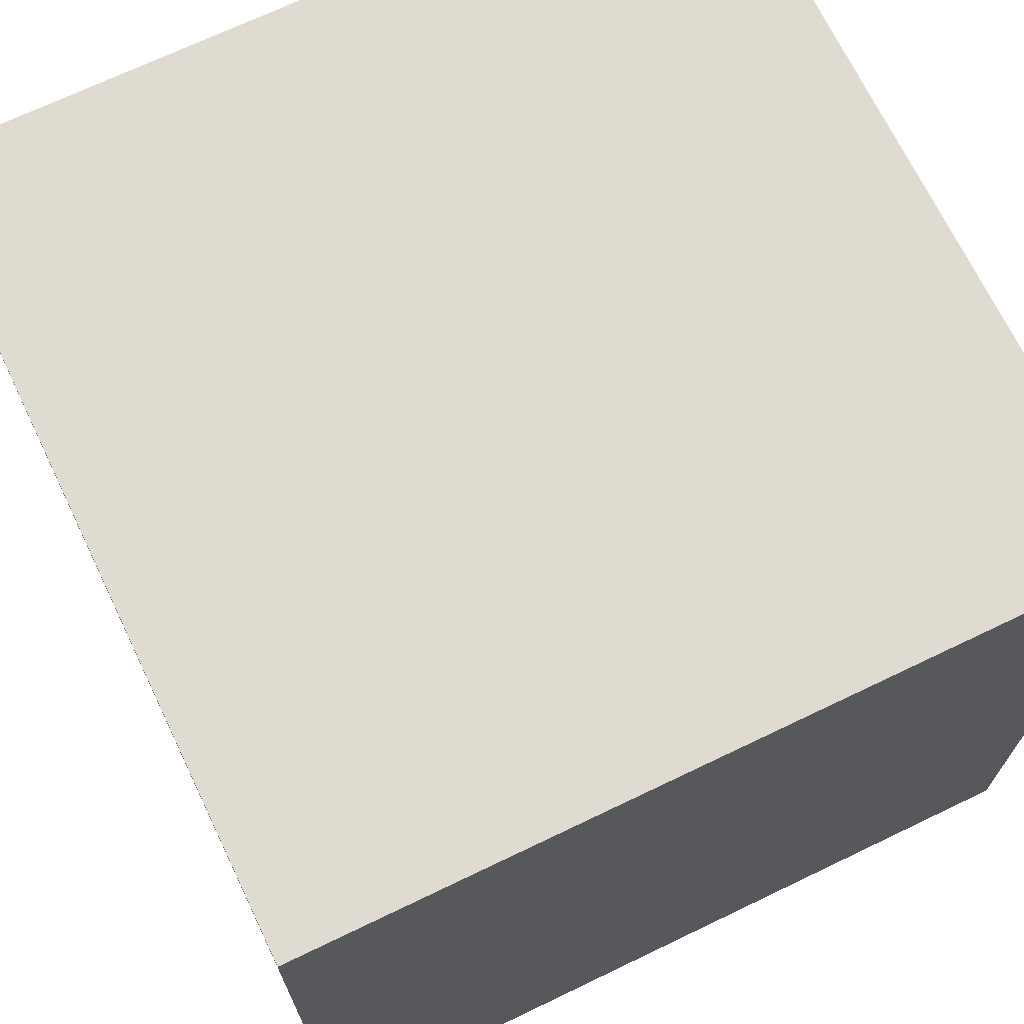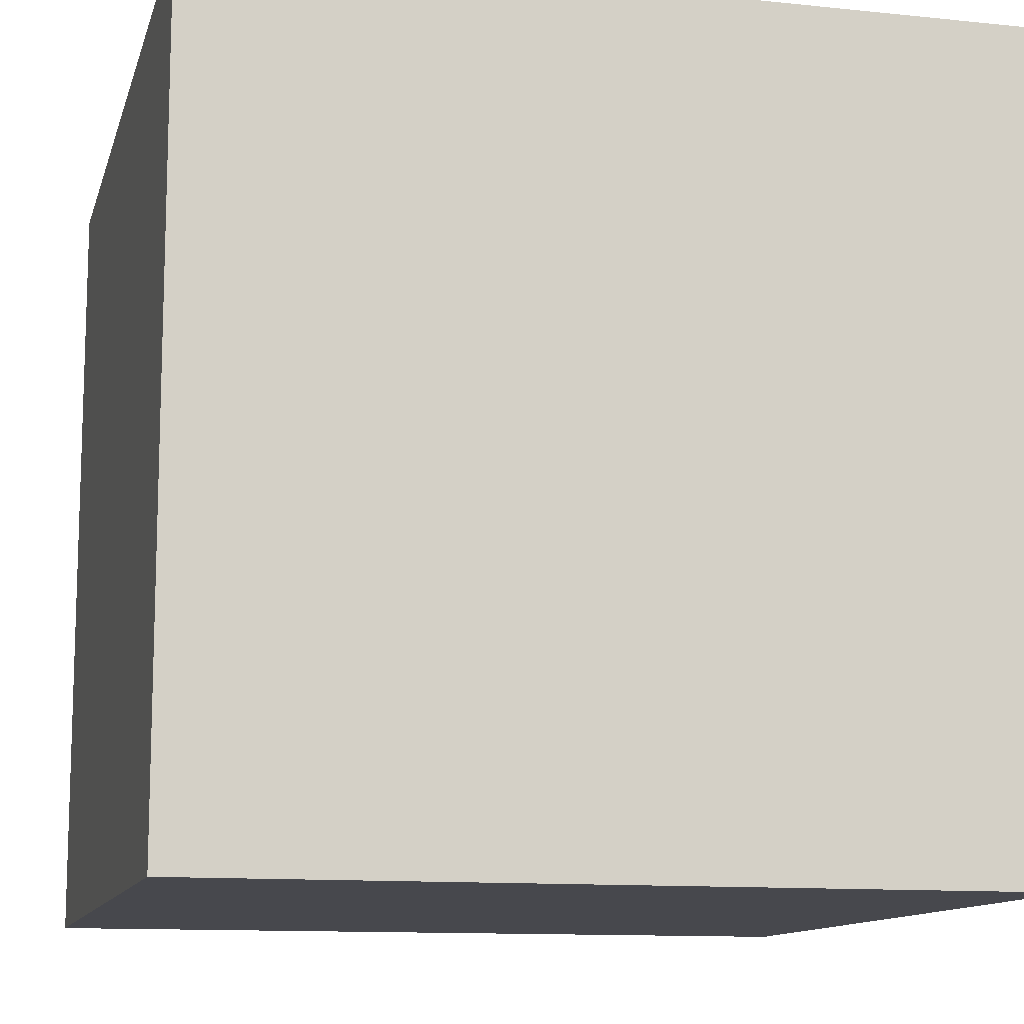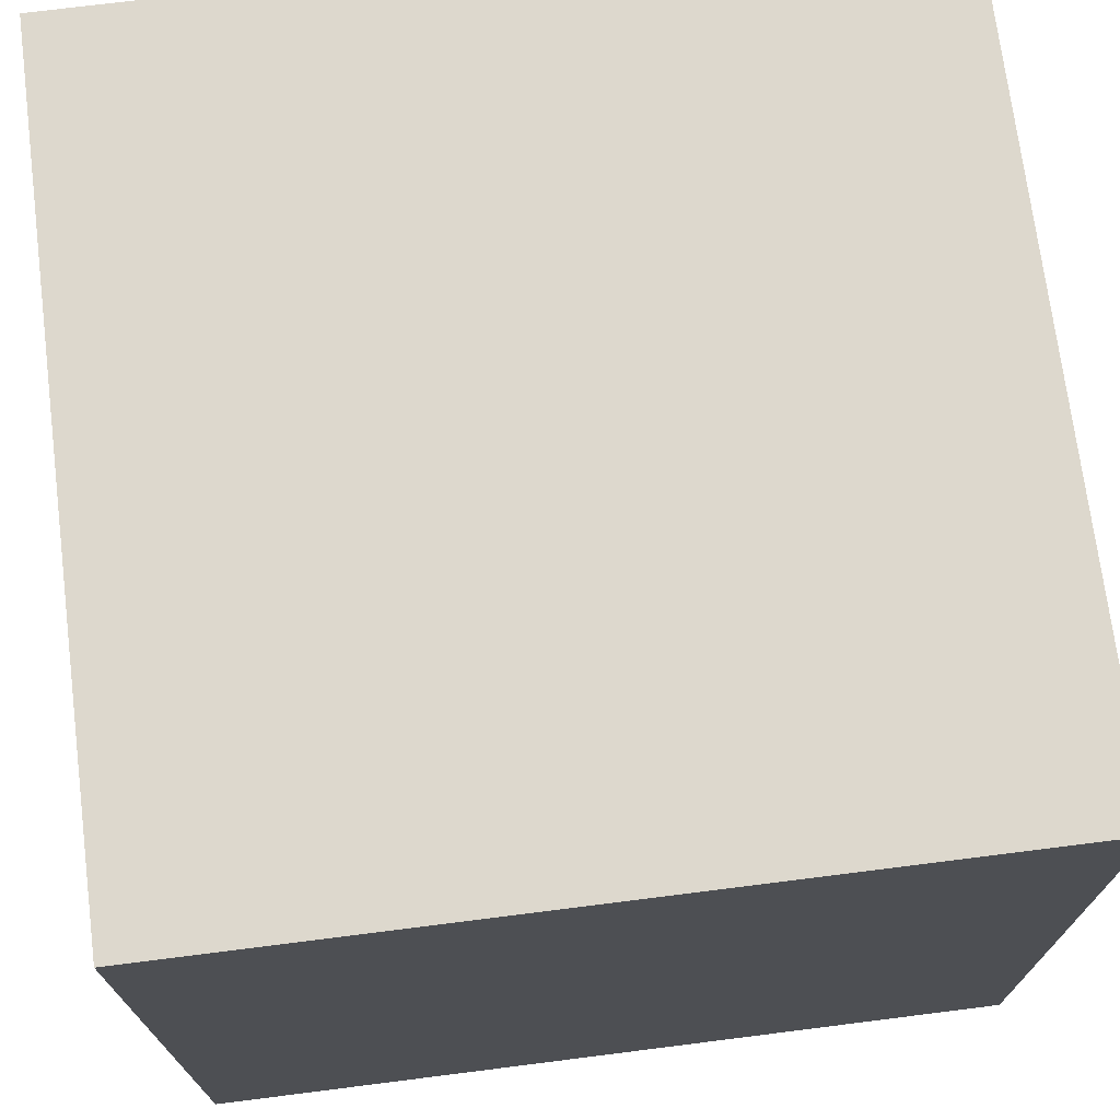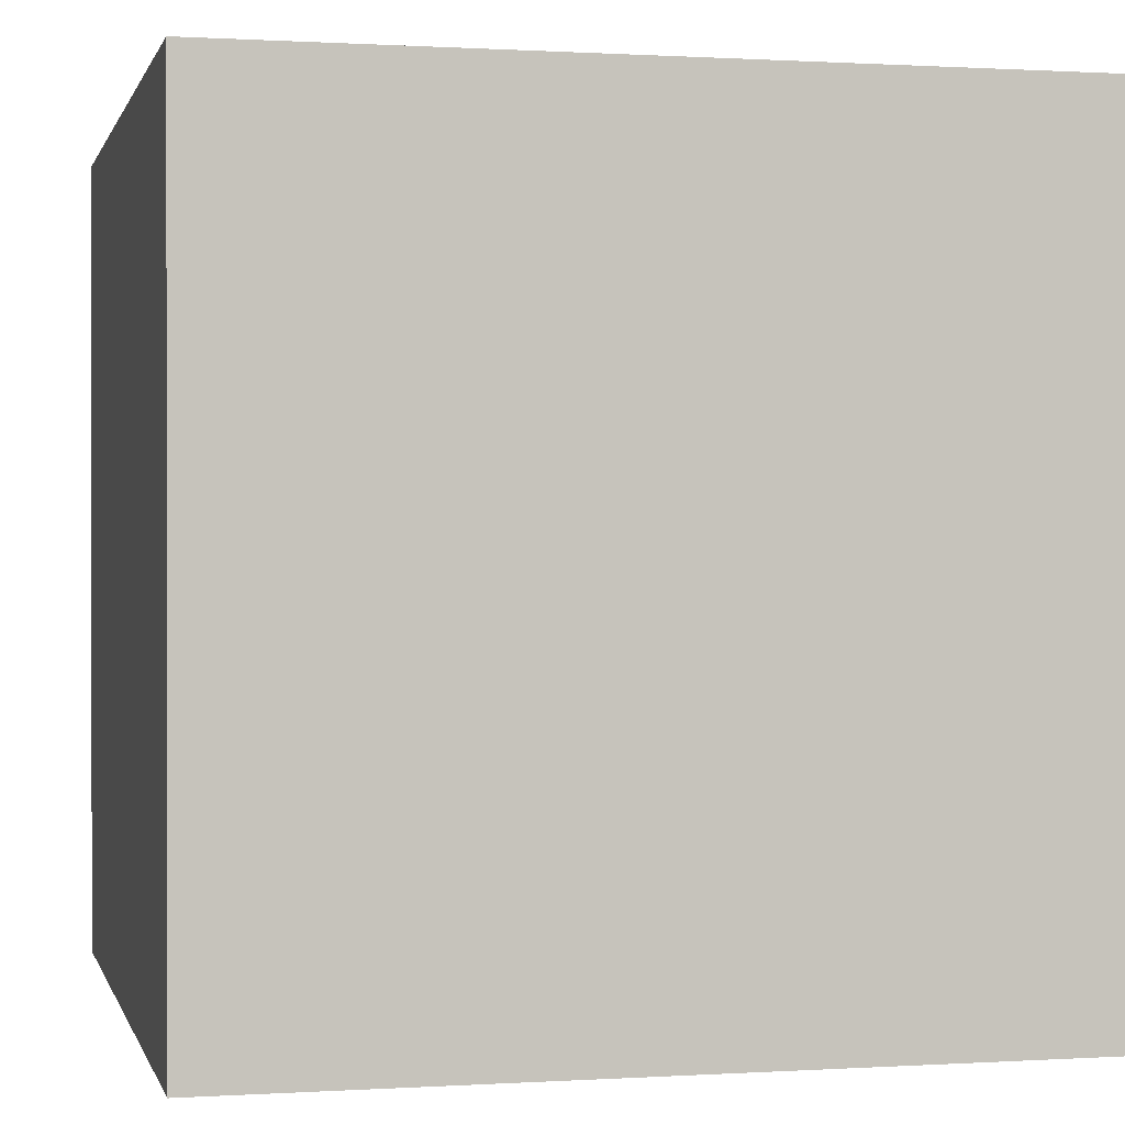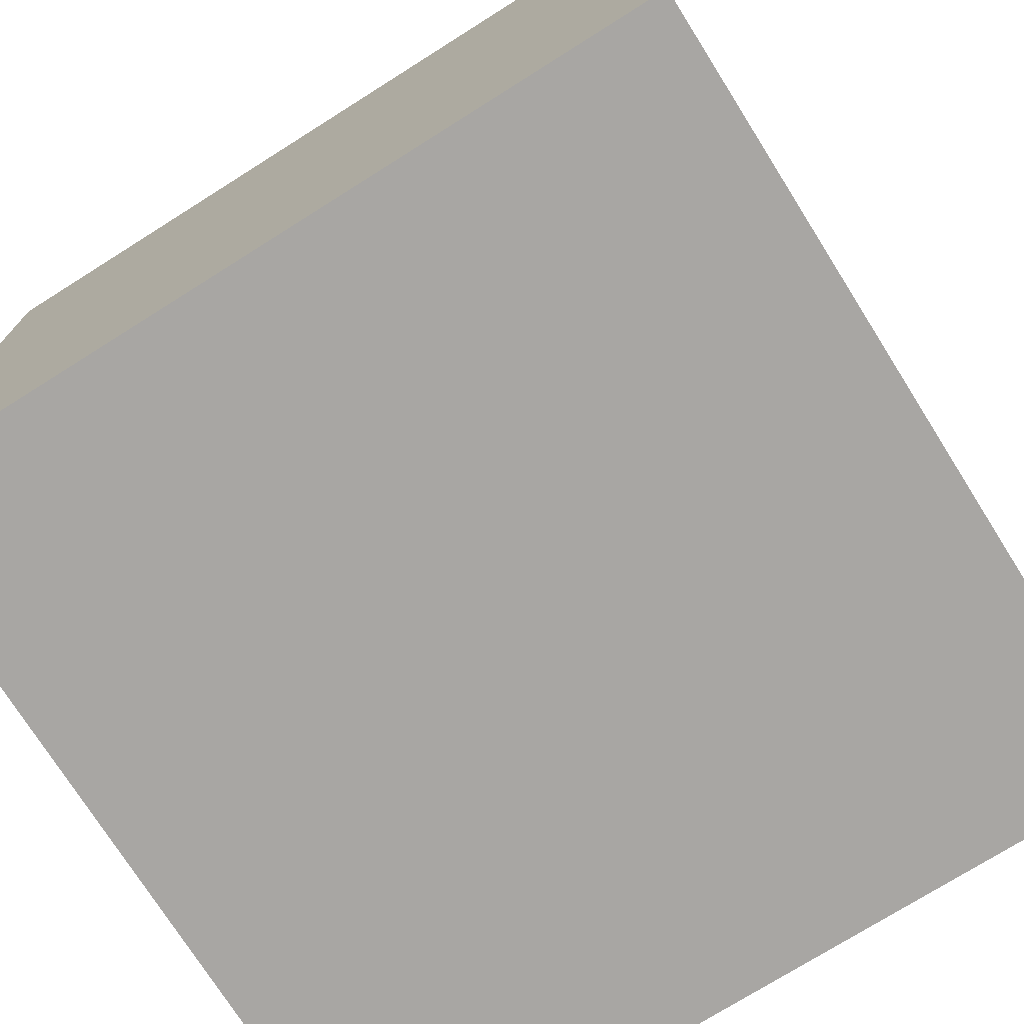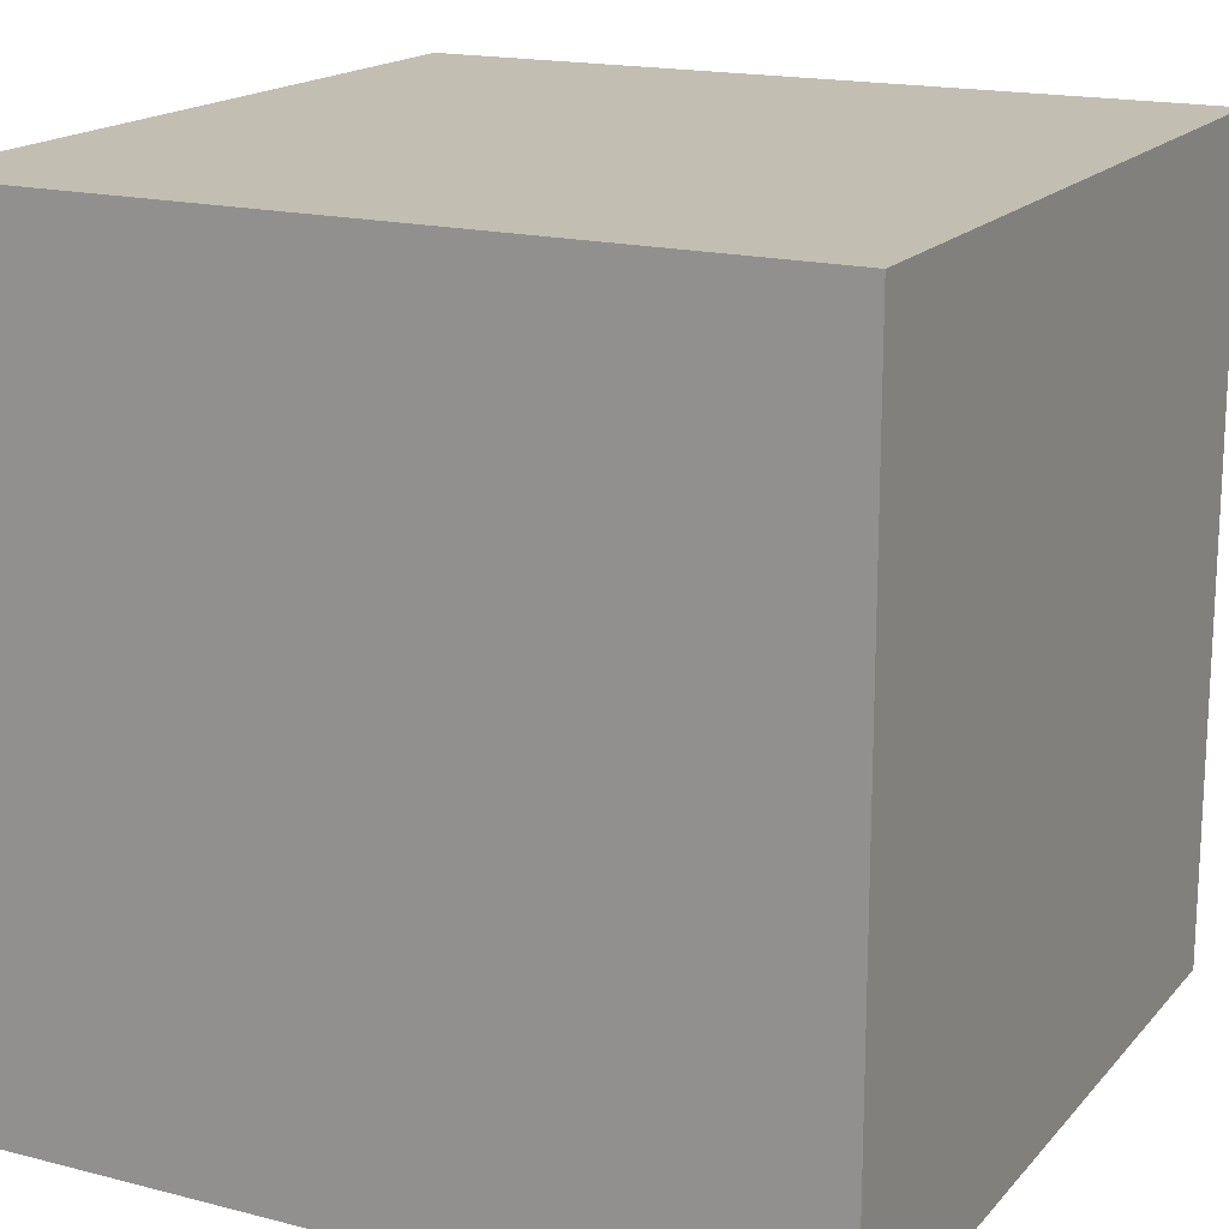
<metadata>
{"format":"obj","ext":"obj","renderer":"f3d","projection":"perspective","resolution":1024,"background":"white","views":[{"elev":69.8,"azim":-25.7,"up":"+Y"},{"elev":-11.9,"azim":-14.0,"up":"+Y"},{"elev":72.2,"azim":82.8,"up":"+Z"},{"elev":0.5,"azim":-13.2,"up":"+Z"},{"elev":-74.3,"azim":-147.8,"up":"+Z"},{"elev":17.3,"azim":117.1,"up":"+Z"}]}
</metadata>
<code>
o Red_crystal
v -1 -1 1
v -1 1 1
v -1 -1 -1
v -1 1 -1
v 1 -1 1
v 1 1 1
v 1 -1 -1
v 1 1 -1
f 1 2 4 3
f 3 4 8 7
f 7 8 6 5
f 5 6 2 1
f 3 7 5 1
f 8 4 2 6

</code>
